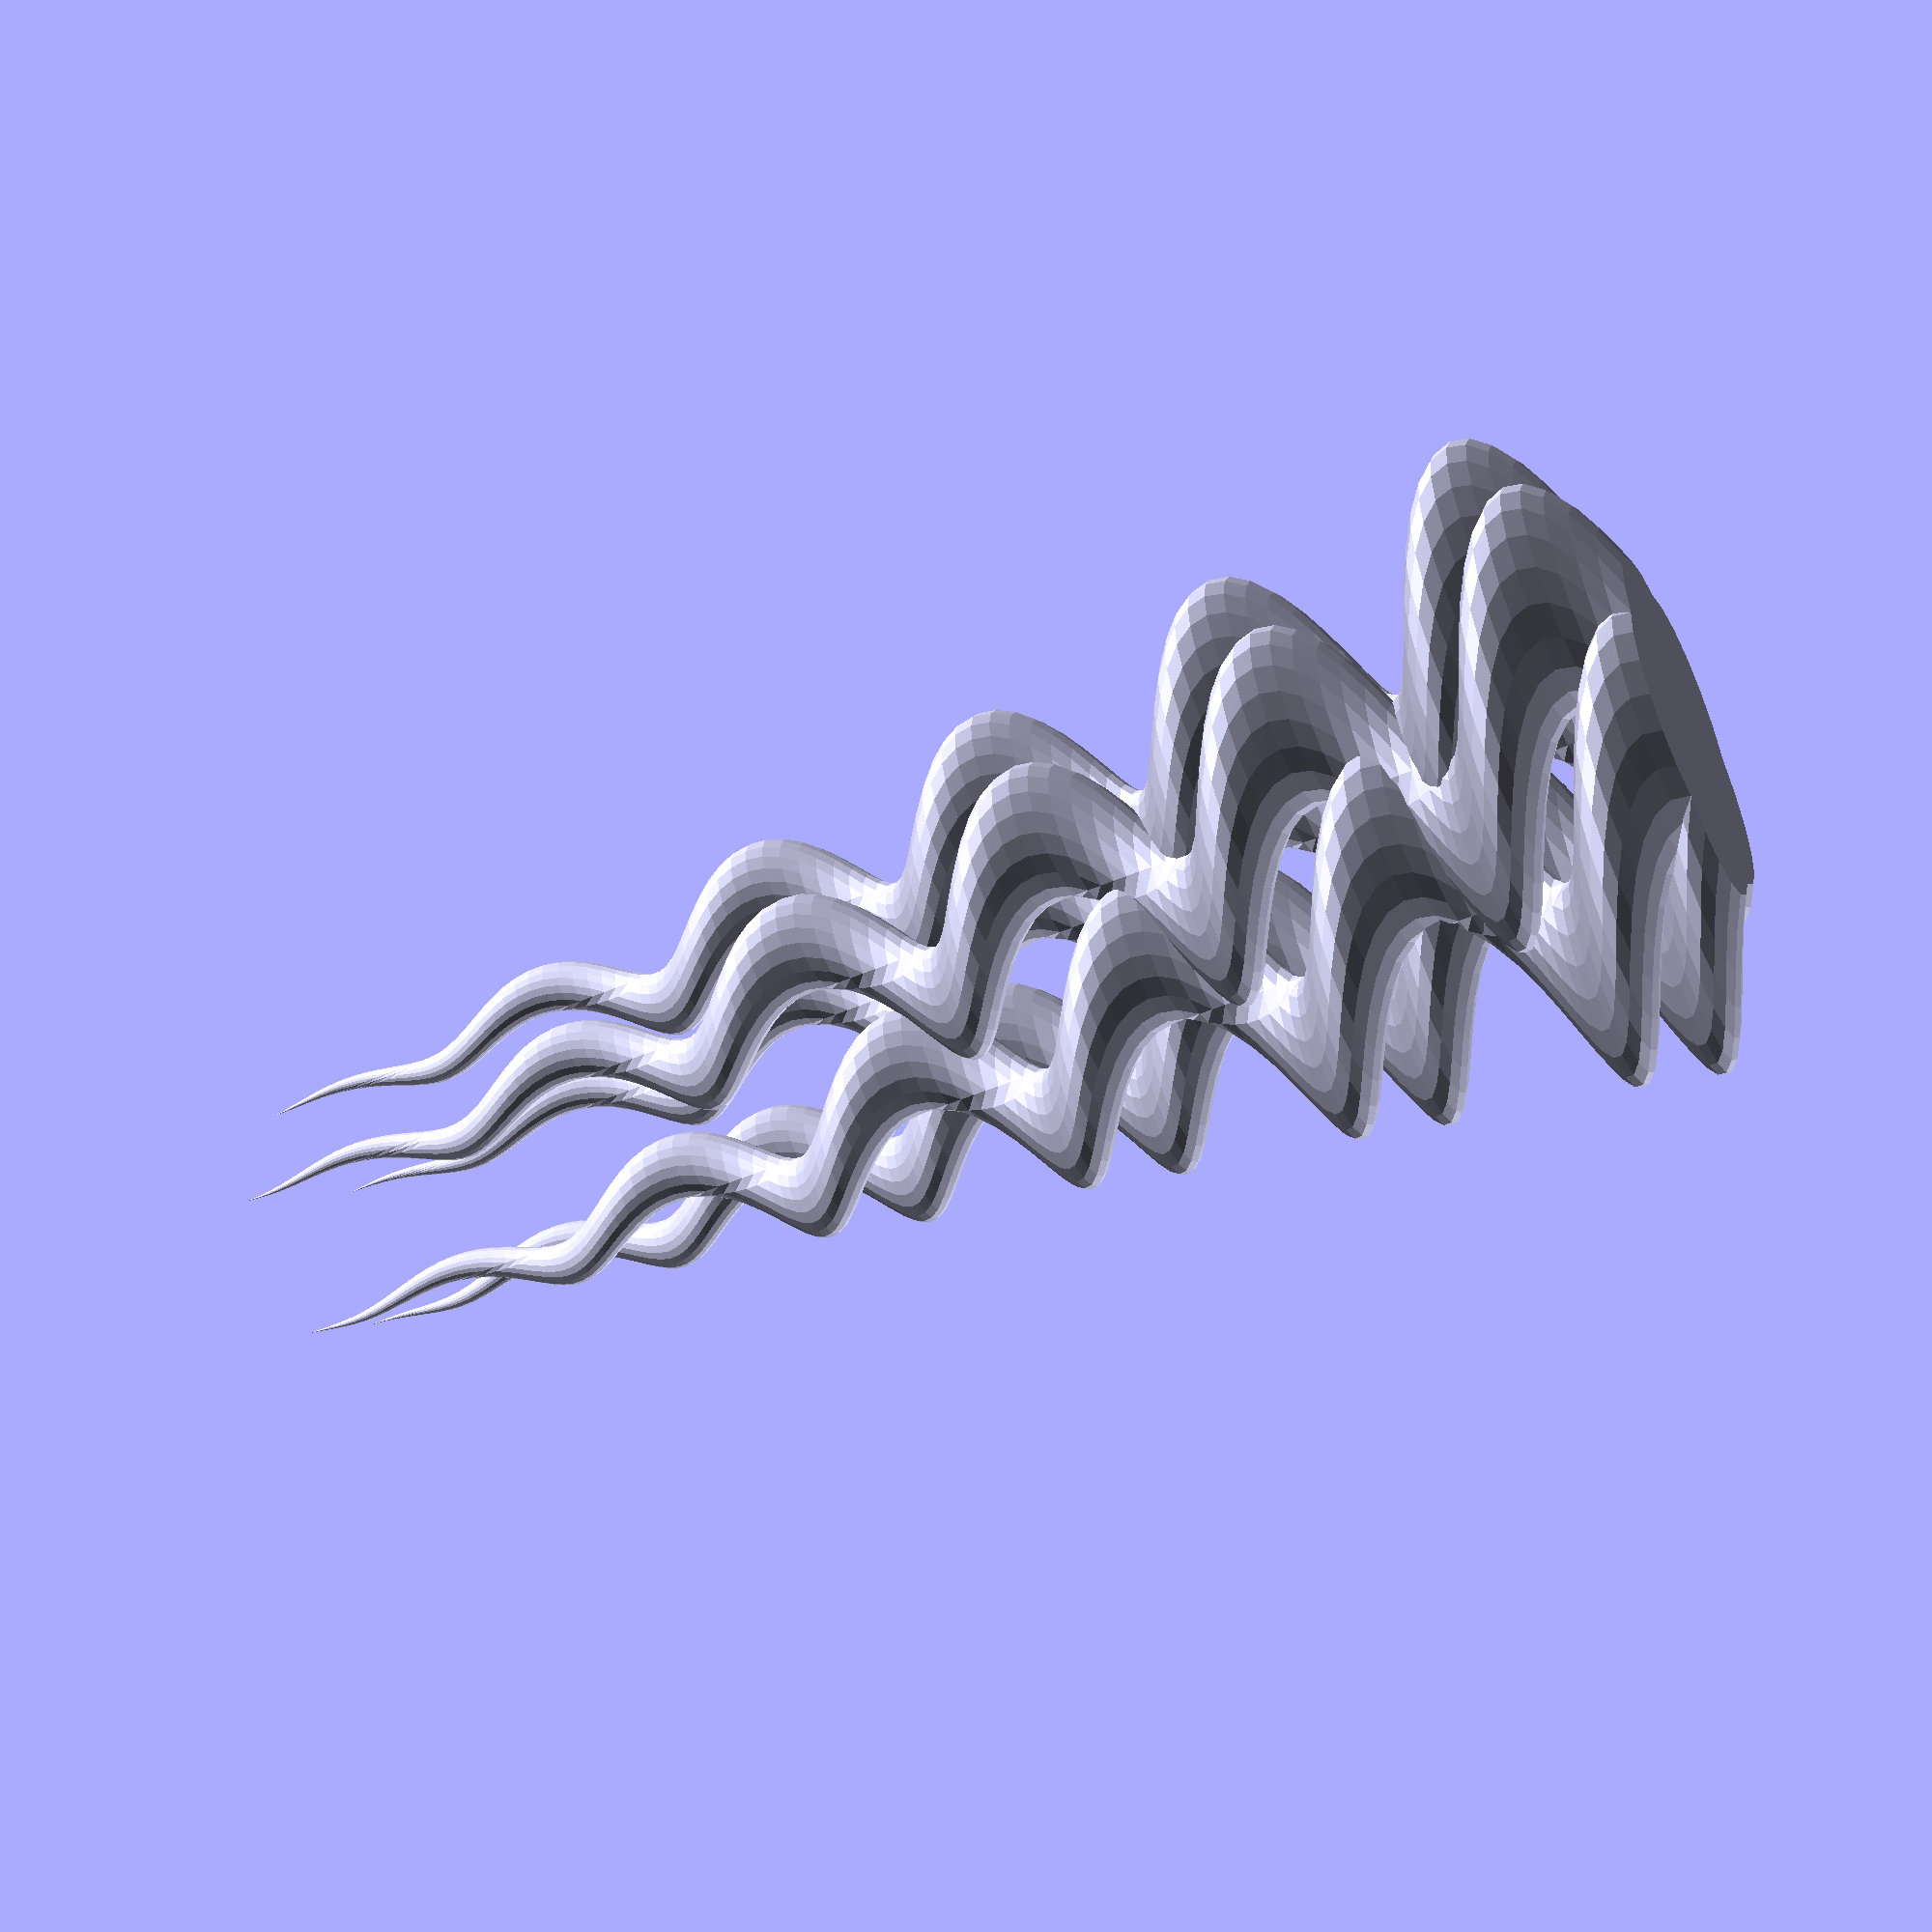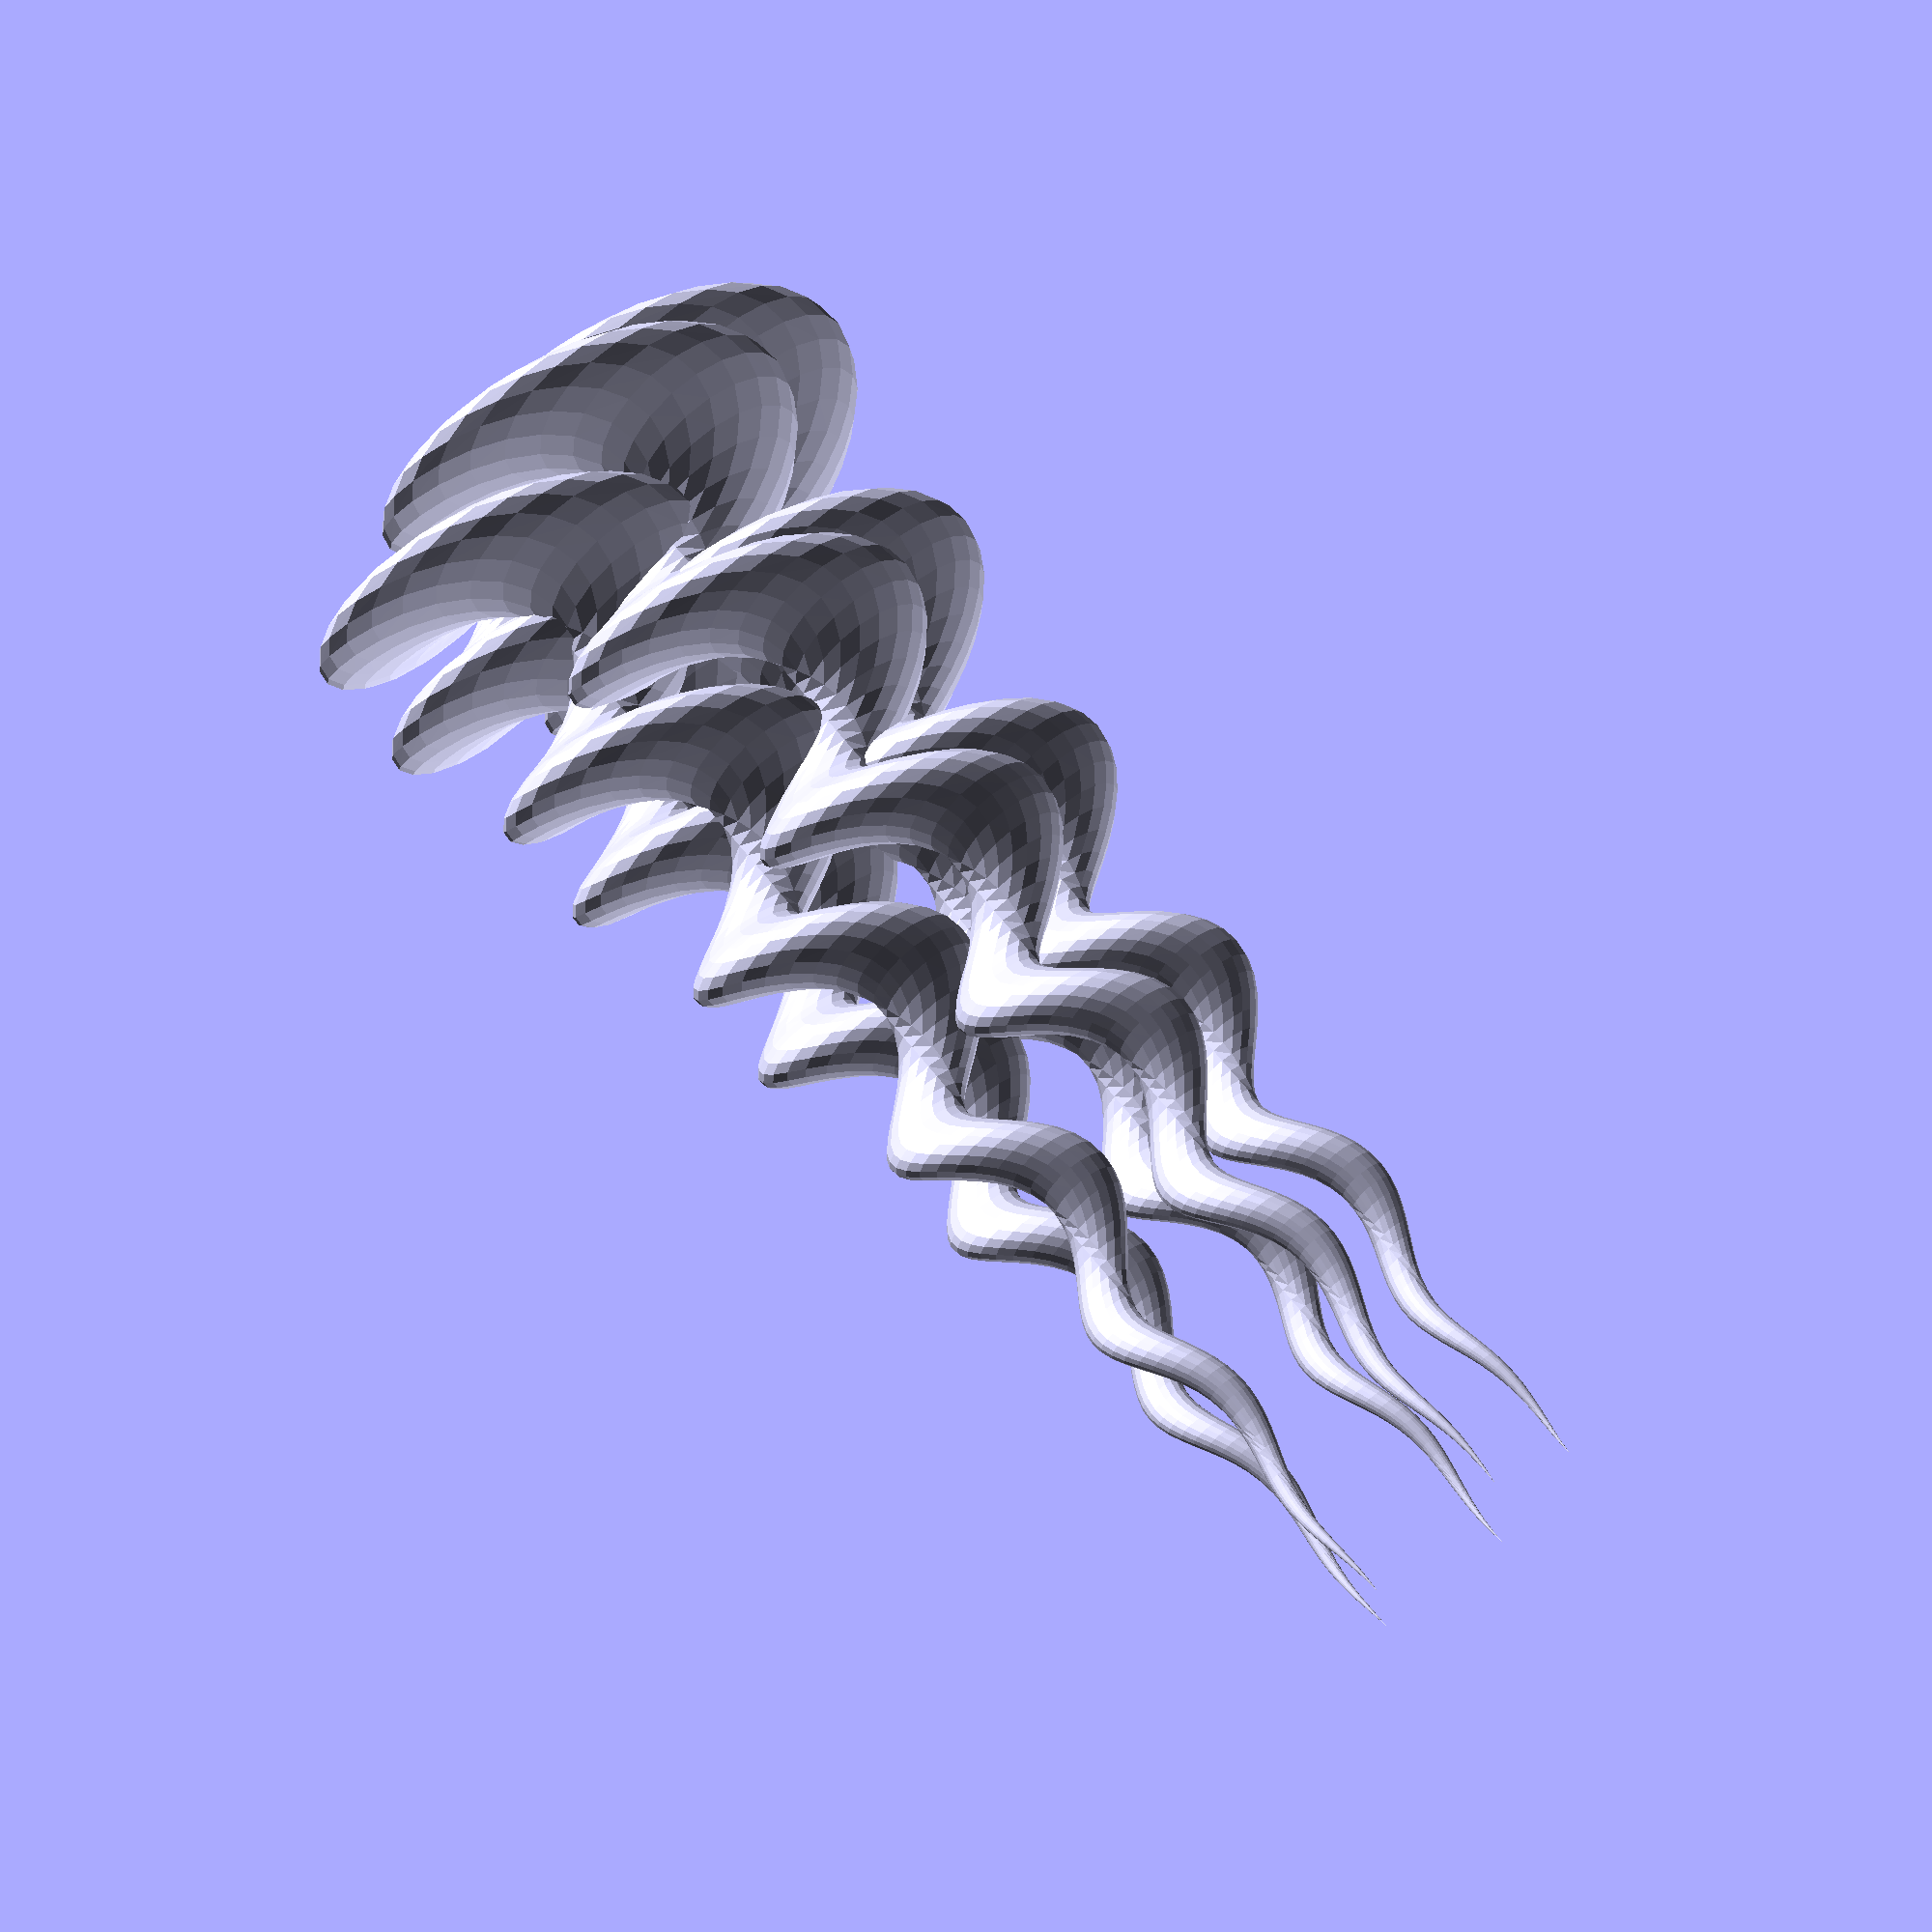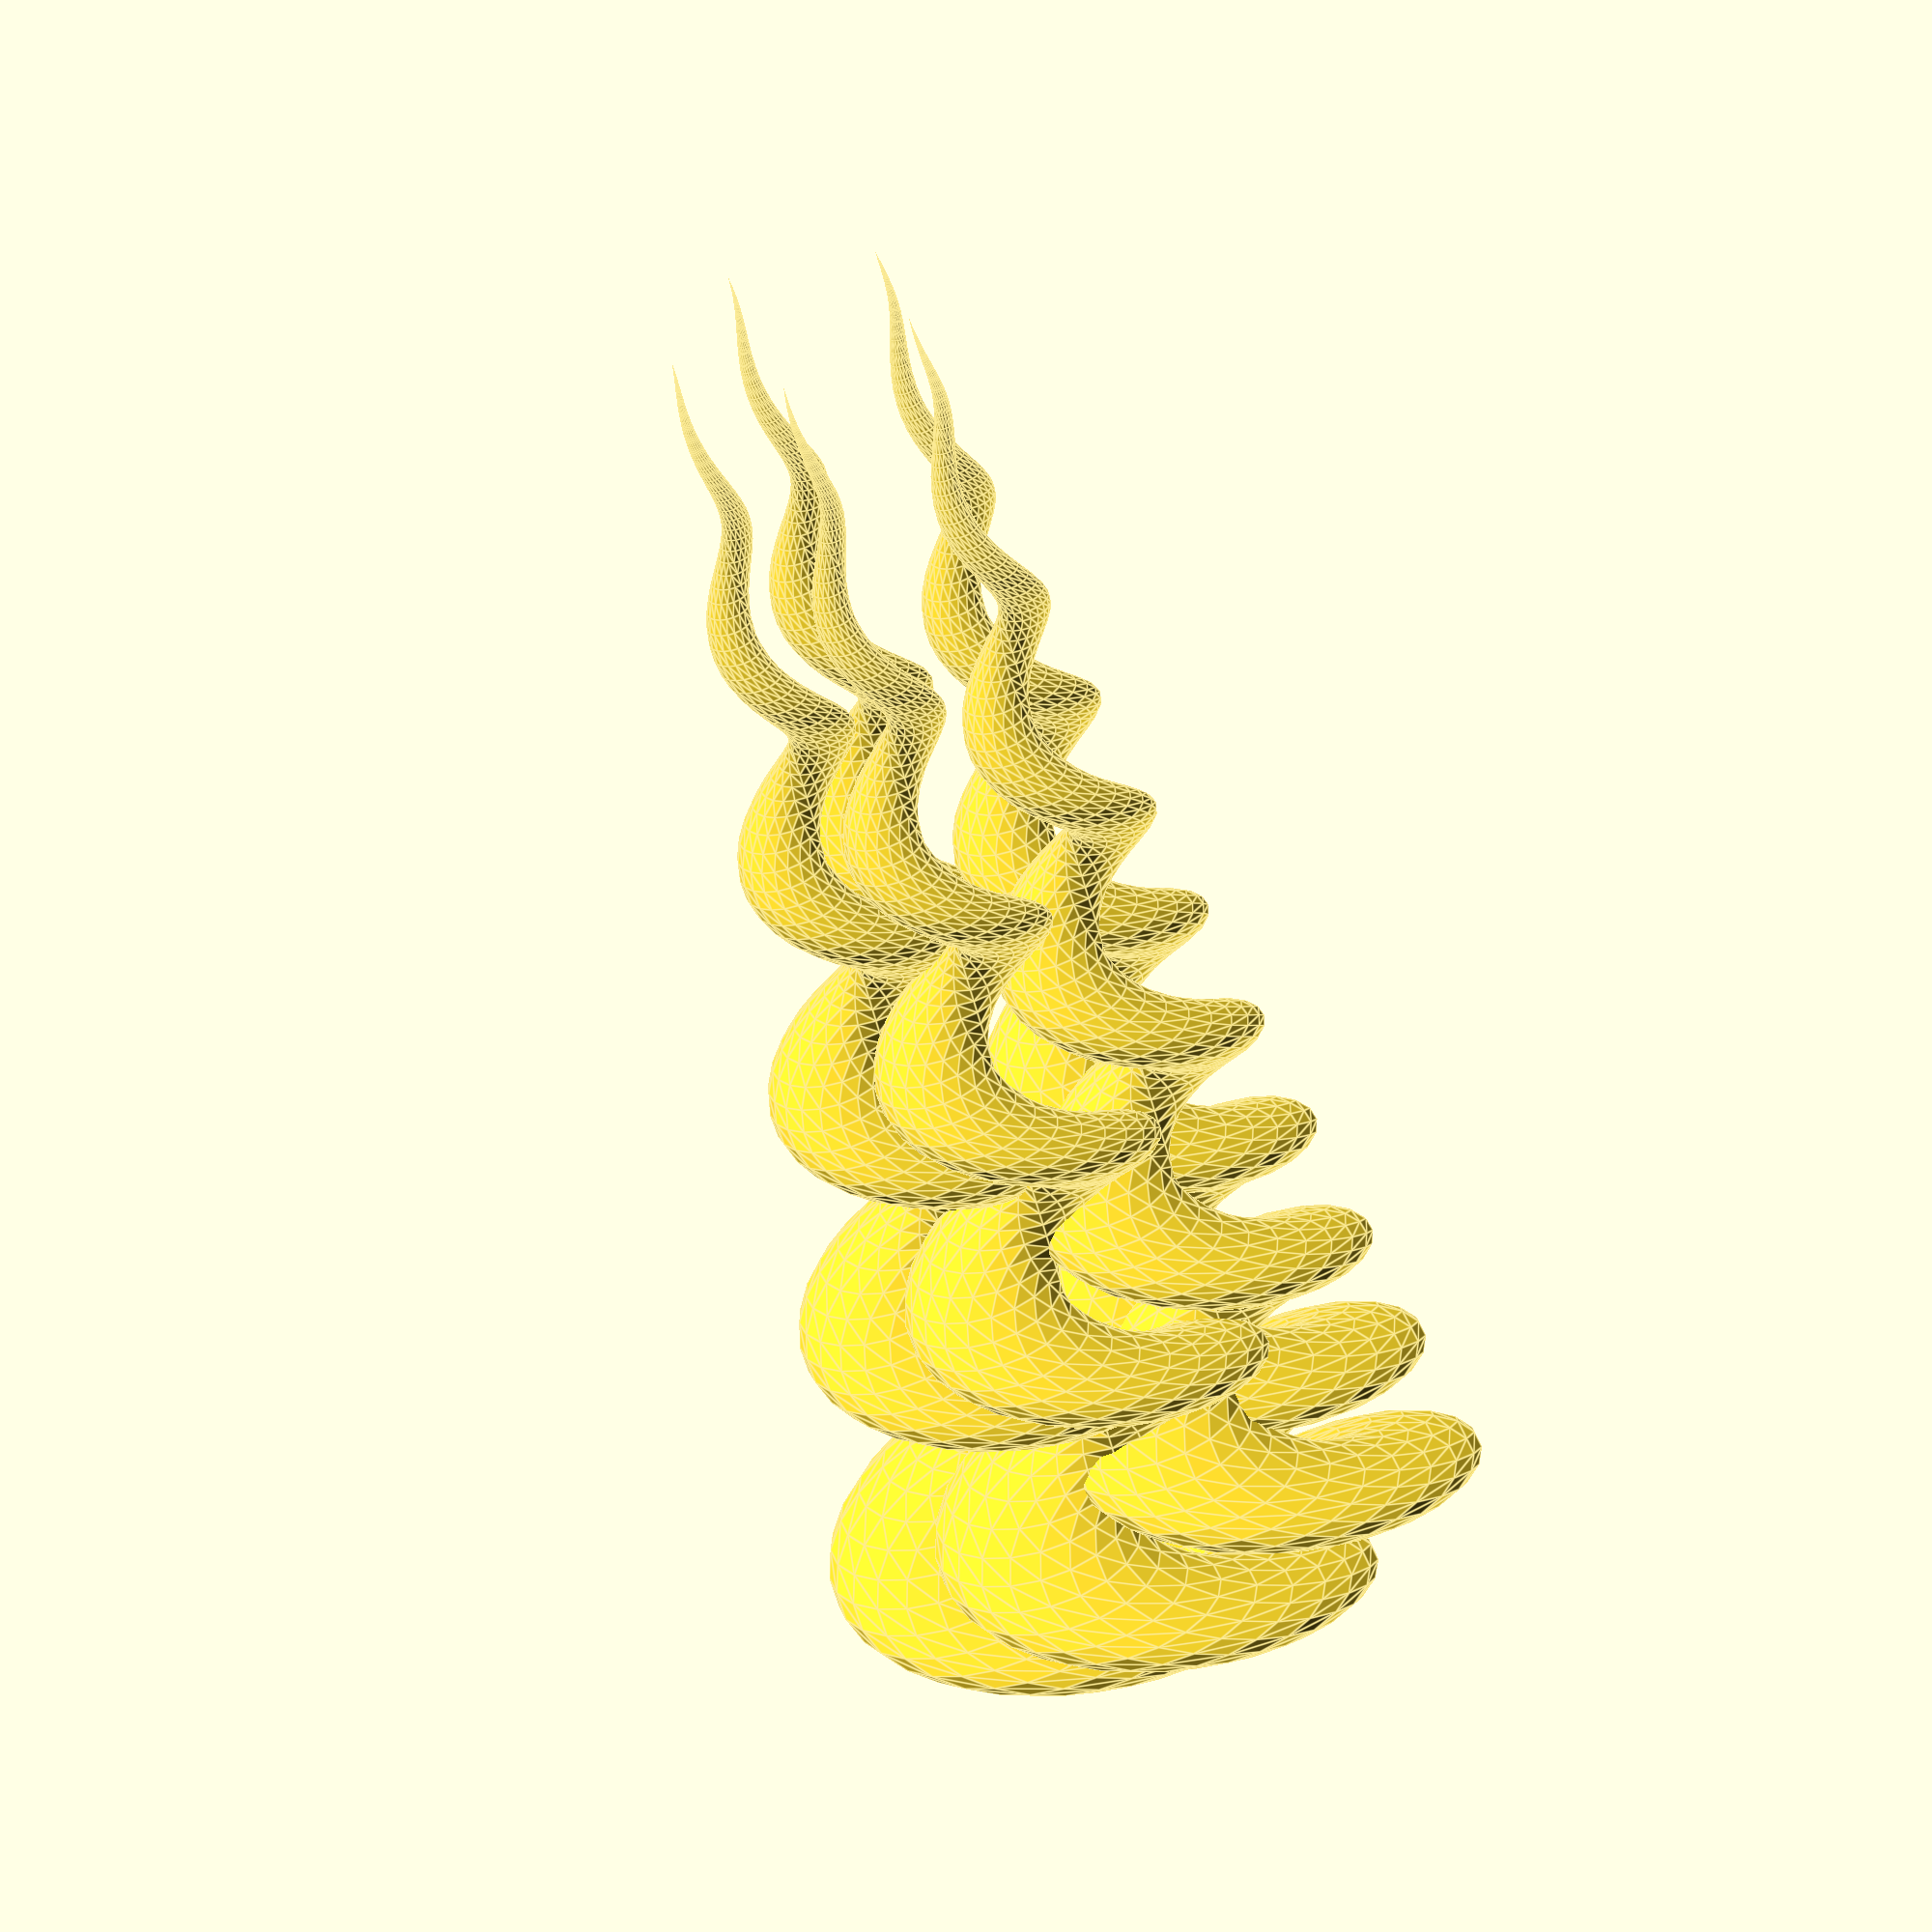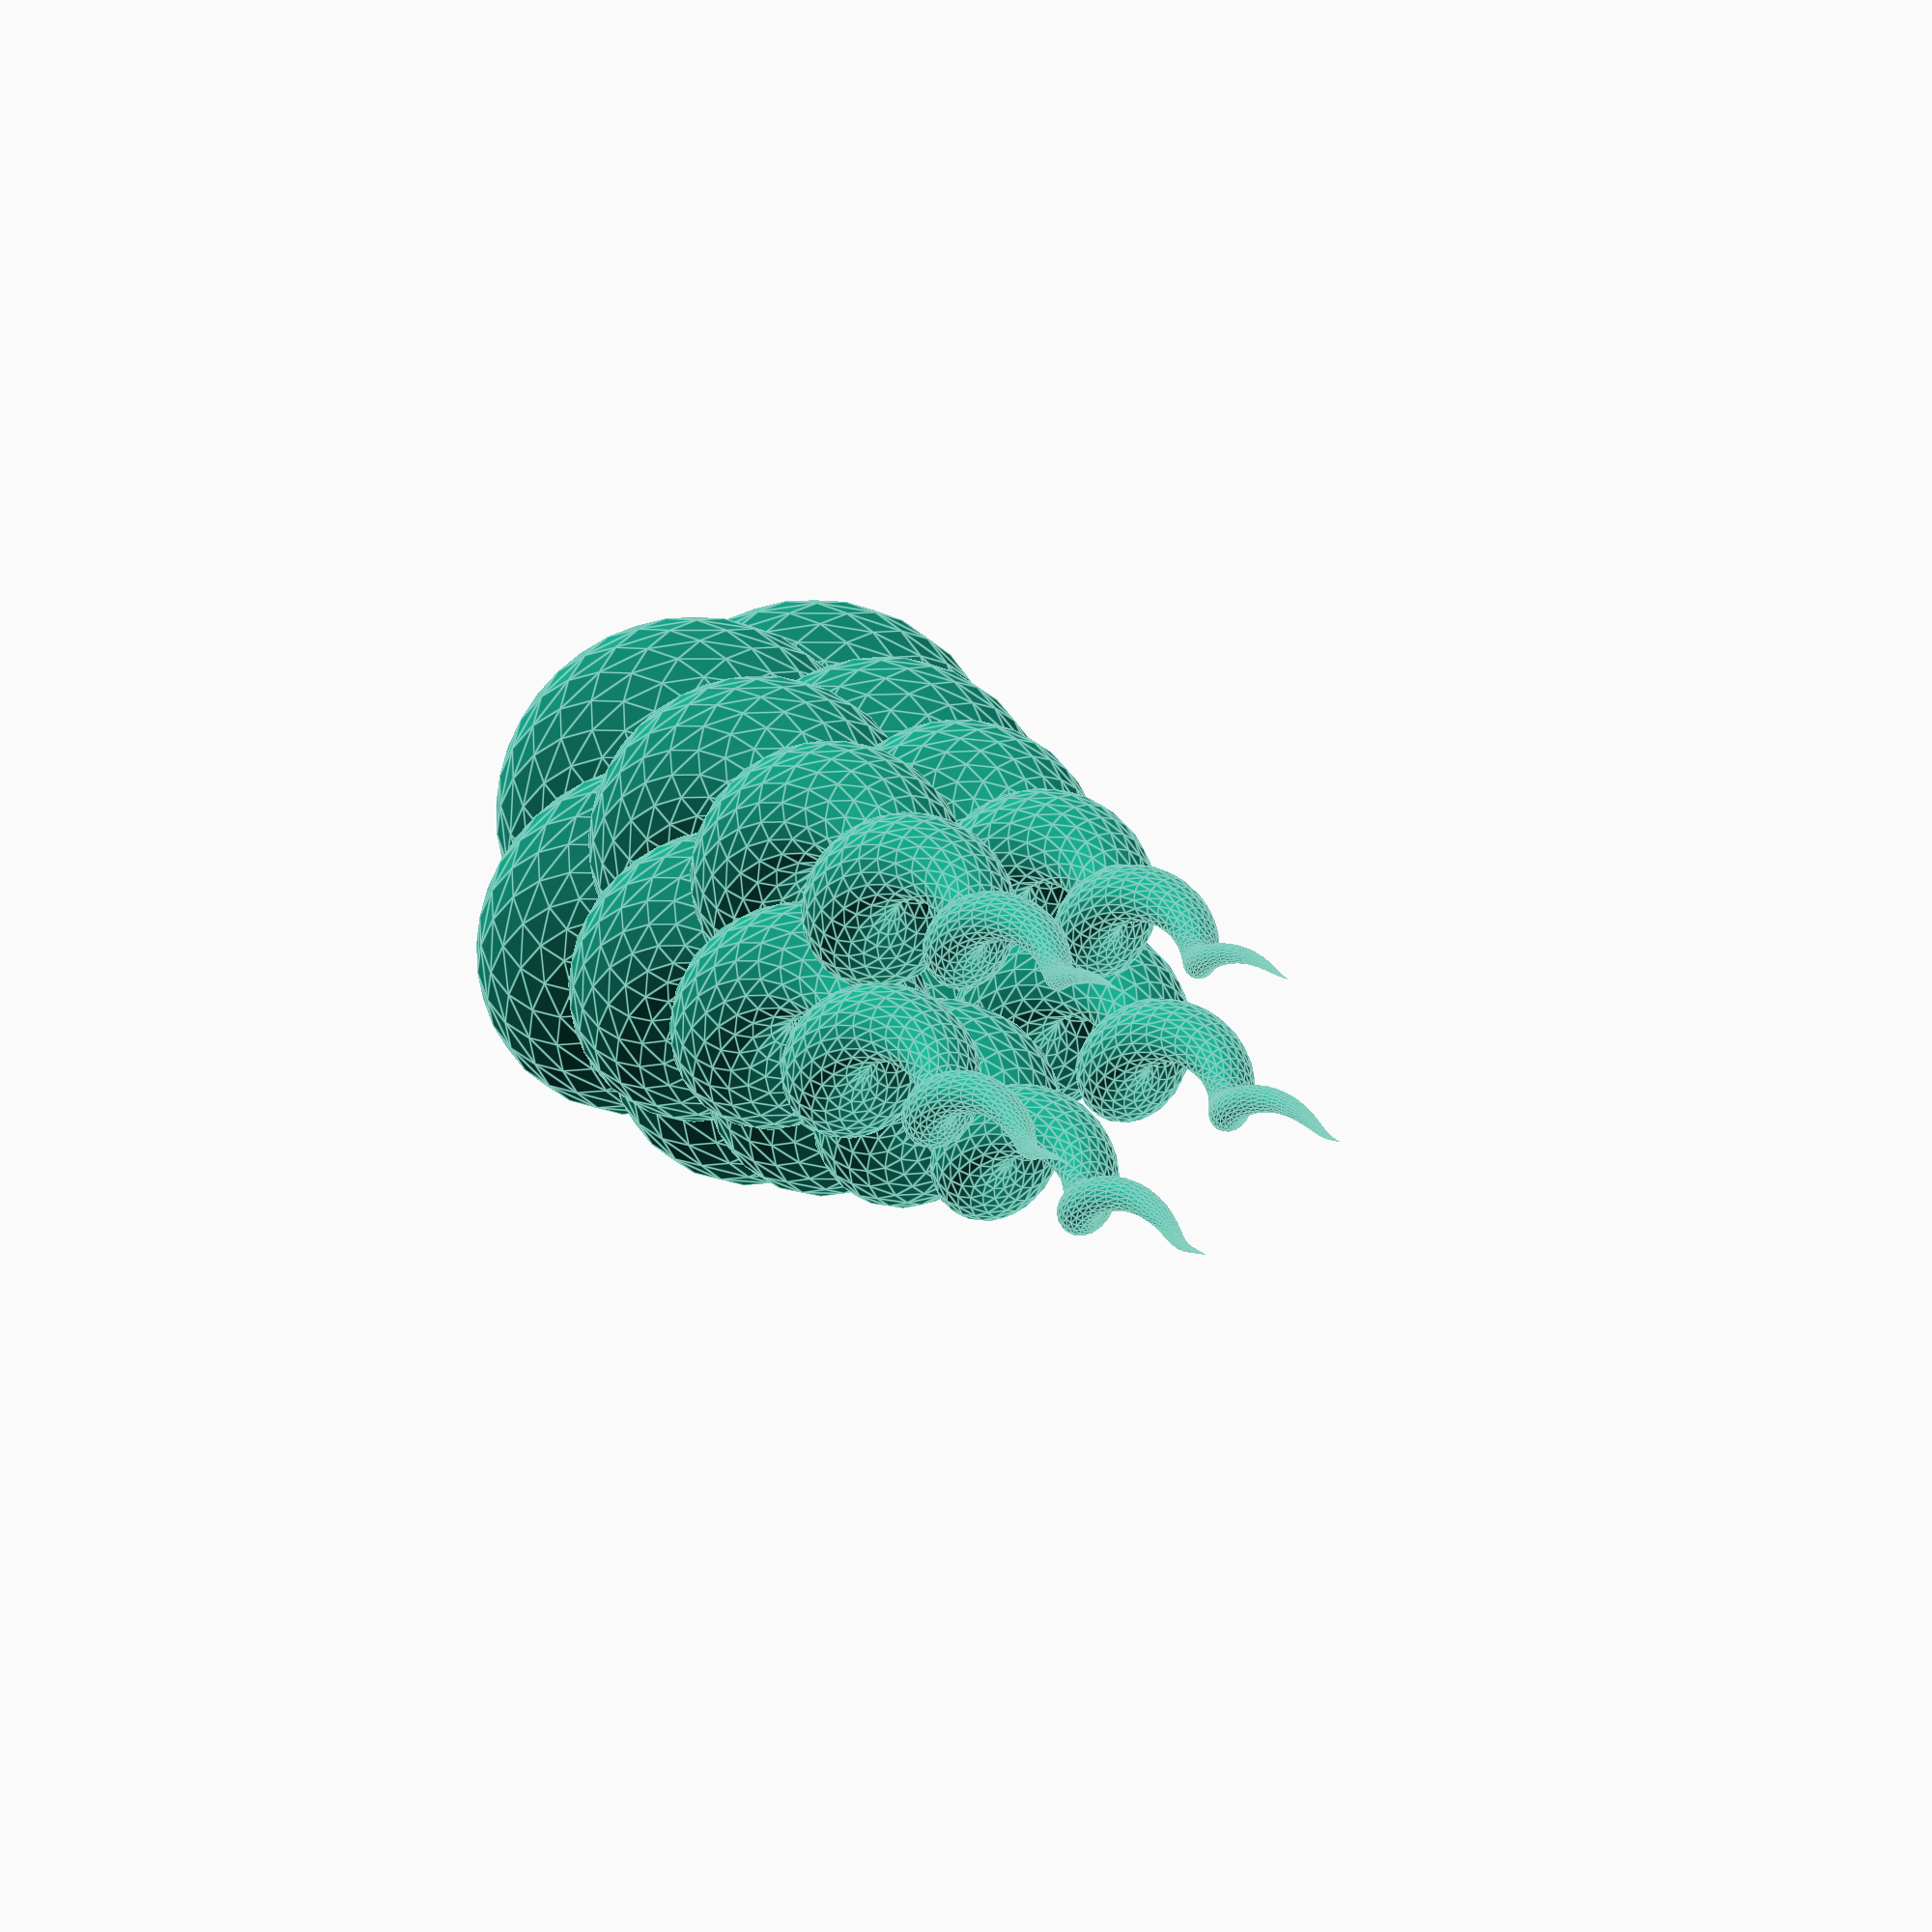
<openscad>
// $fa = 1;
// $fs = 0.4;

// translate([1,0])
// mirror(0)
// horn(50, 15);

// translate([-1,0])
// horn(50, 15);

RingFrom(6, 5)
	Horn(150, 45, 2020, 20);

// RingFrom(48,12)
//     dodechaSnowman(5);


// The idea is to twist a translated circle:
// -

	// linear_extrude(height = 10, twist = 360, scale = 0)
	// translate([1,0])
	// circle(r = 1);


module Horn(height = 10, radius = 3, 
			twist = 720, fn=50){
	// A centered circle translated by 1xR and 
	// twisted by 360° degrees, covers a 2x(2xR) space.
	// -
	radius = radius/4;
	// De-translate.
	// -
	translate([-radius,0])
	// The actual code.
	// -
	linear_extrude(height = height, twist = twist, 
				   scale=0, $fn = fn)
	translate([radius,0])
	circle(r=radius);
}


module DodechaSnowman(scale) {
    translate([0, 0, scale*4+scale*2]) {
        dodechaTrio(scale);
    }
}

//create a dodecahedron by intersecting 6 boxes
module Dodecahedron(height) 
{
	scale([height,height,height]) //scale by height parameter
	{
		intersection(){
			//make a cube
			cube([2,2,1], center = true); 
			intersection_for(i=[0:4]) //loop i from 0 to 4, and intersect results
			{ 
				//make a cube, rotate it 116.565 degrees around the X axis,
				//then 72*i around the Z axis
				rotate([0,0,72*i])
					rotate([116.565,0,0])
					cube([2,2,1], center = true); 
			}
		}
	}
}

module DodechaTrio(scale) {
    //create 3 stacked dodecahedra 
    //call the module with a height of 1 and move up 2
    translate([0,0,scale*2])dodecahedron(scale); 
    //call the module with a height of 2
    dodecahedron(scale*2); 
    //call the module with a height of 4 and move down 4
    translate([0,0,-scale*4])dodecahedron(scale*4);
}

// helpers
module RingFrom(radius, count)
{
    for (a = [0 : count - 1]) {
        angle = a * 360 / count;
        translate(radius * [sin(angle), -cos(angle), 0])
            rotate([0, 0, angle])
                children();
    }
}
</openscad>
<views>
elev=49.2 azim=307.6 roll=115.9 proj=p view=solid
elev=115.8 azim=90.4 roll=218.0 proj=p view=solid
elev=239.2 azim=338.6 roll=165.1 proj=o view=edges
elev=171.1 azim=189.0 roll=197.9 proj=p view=edges
</views>
